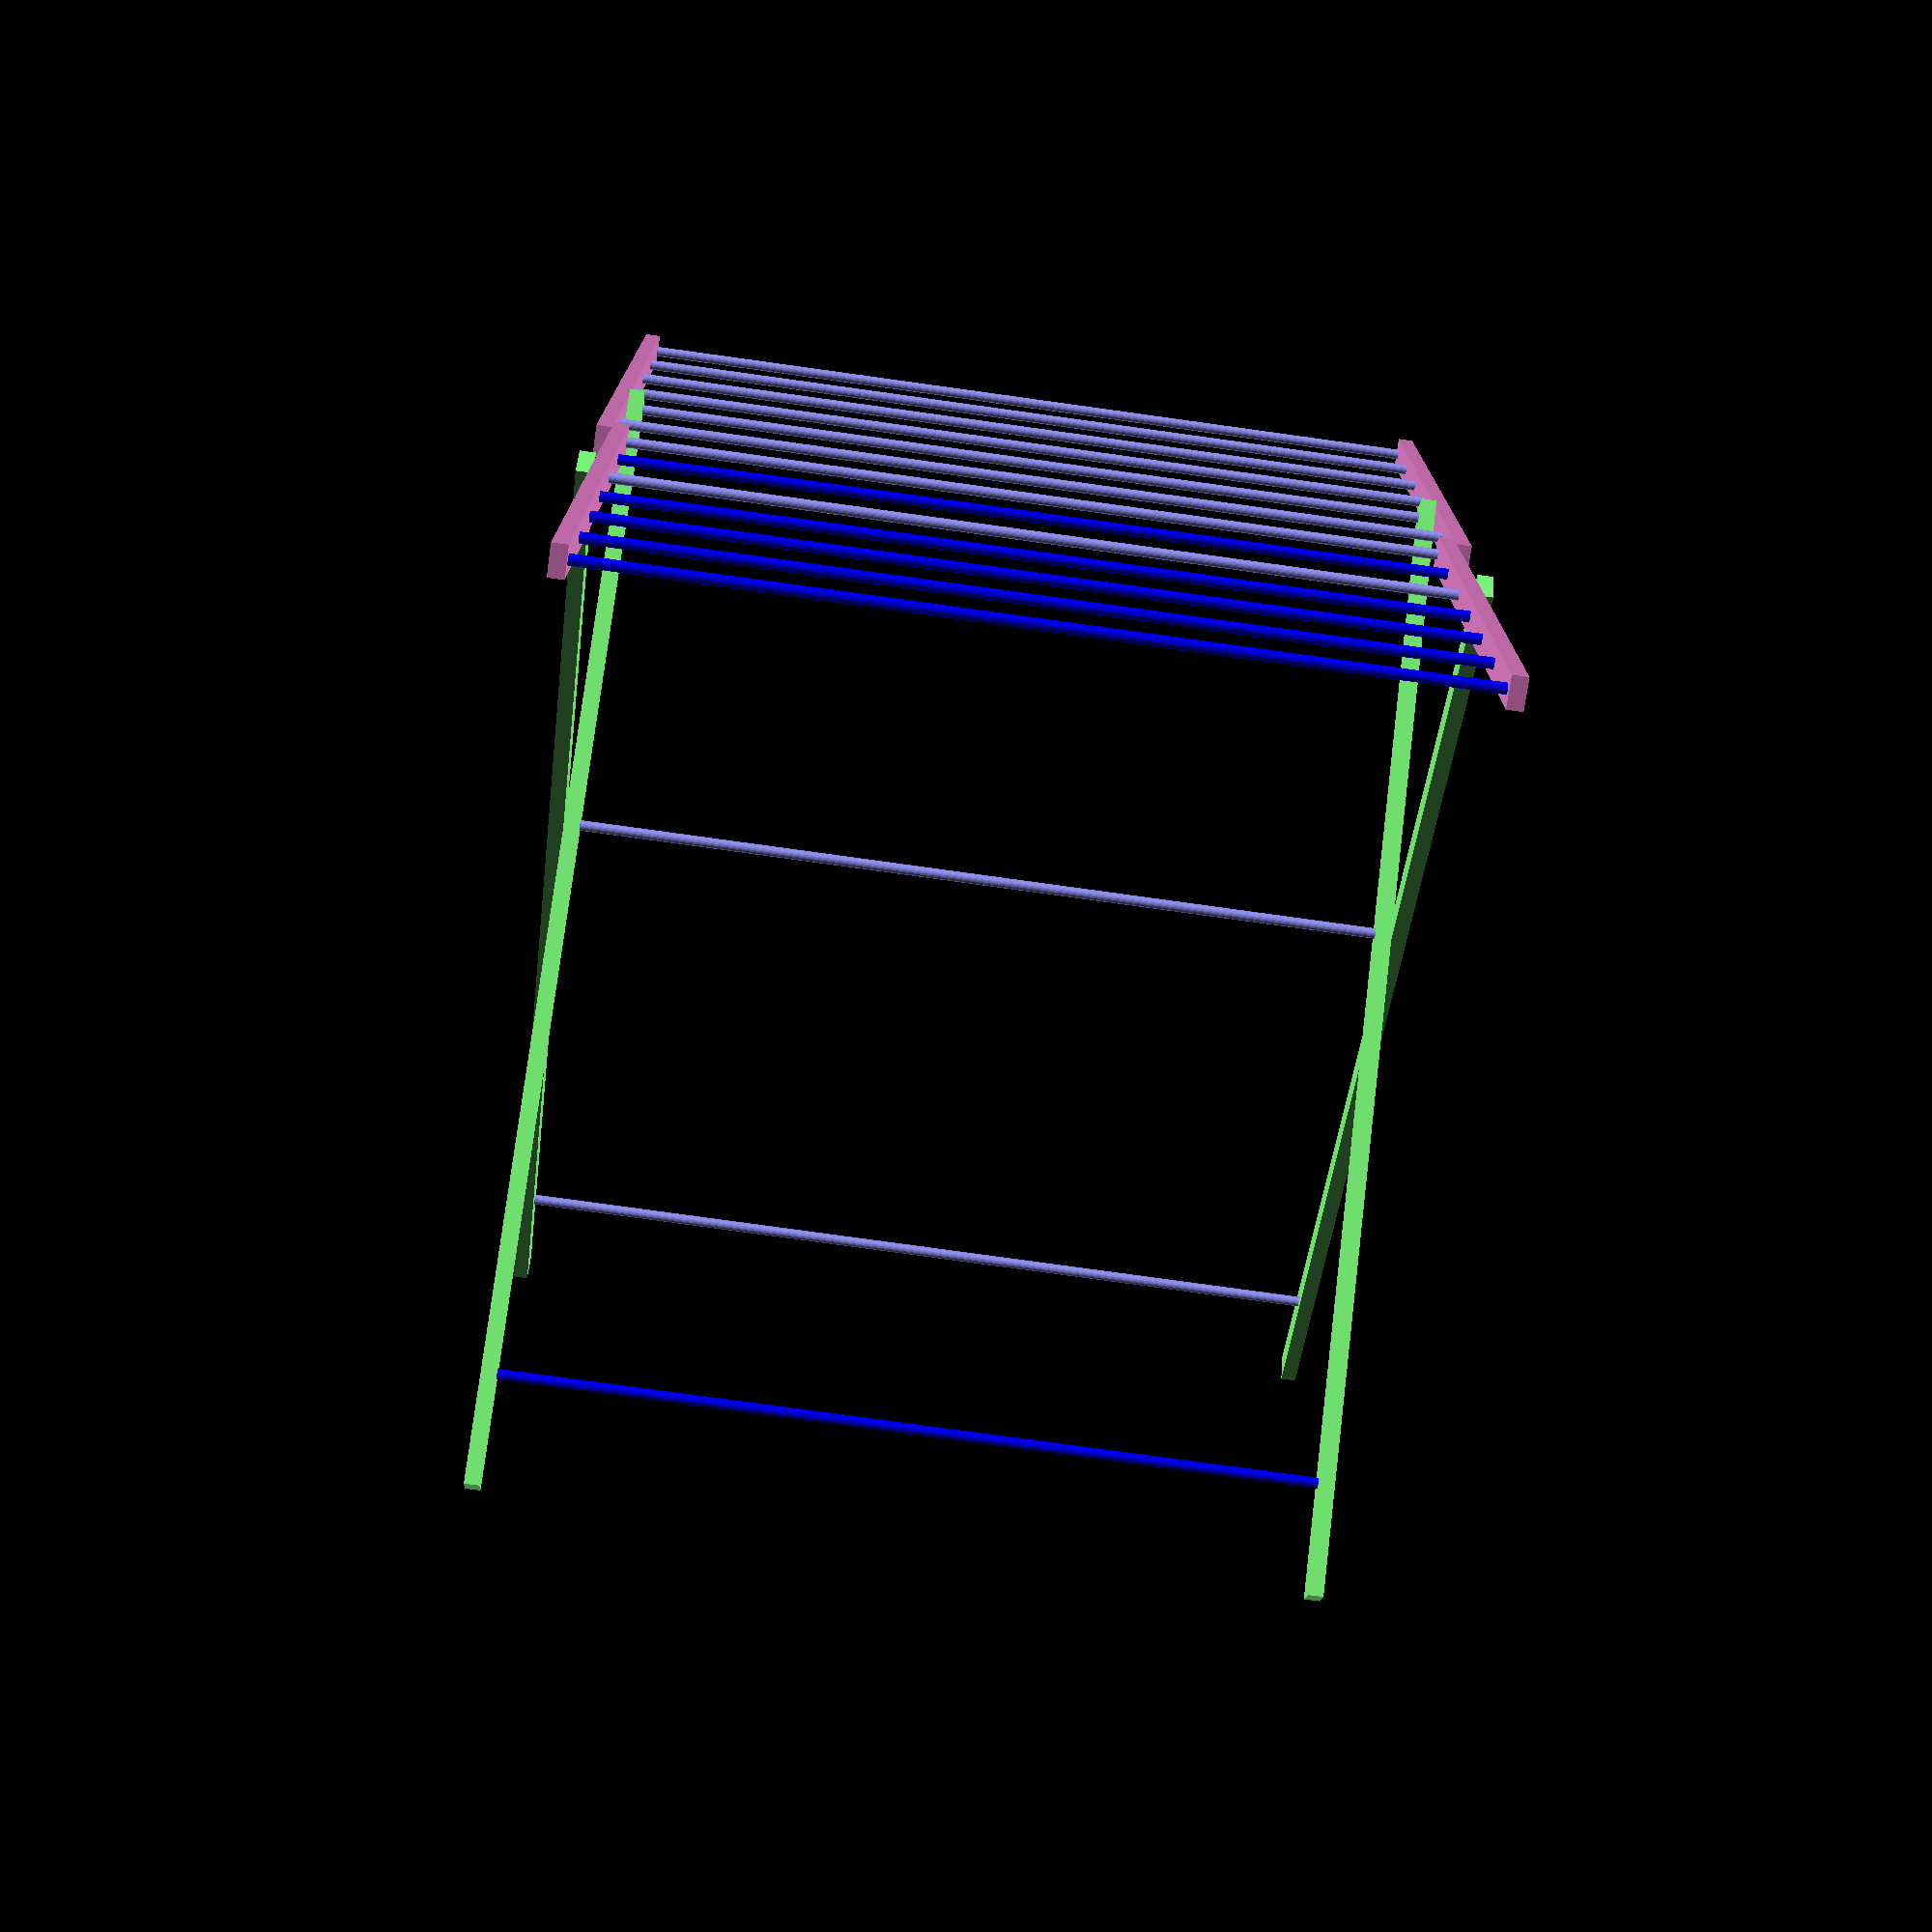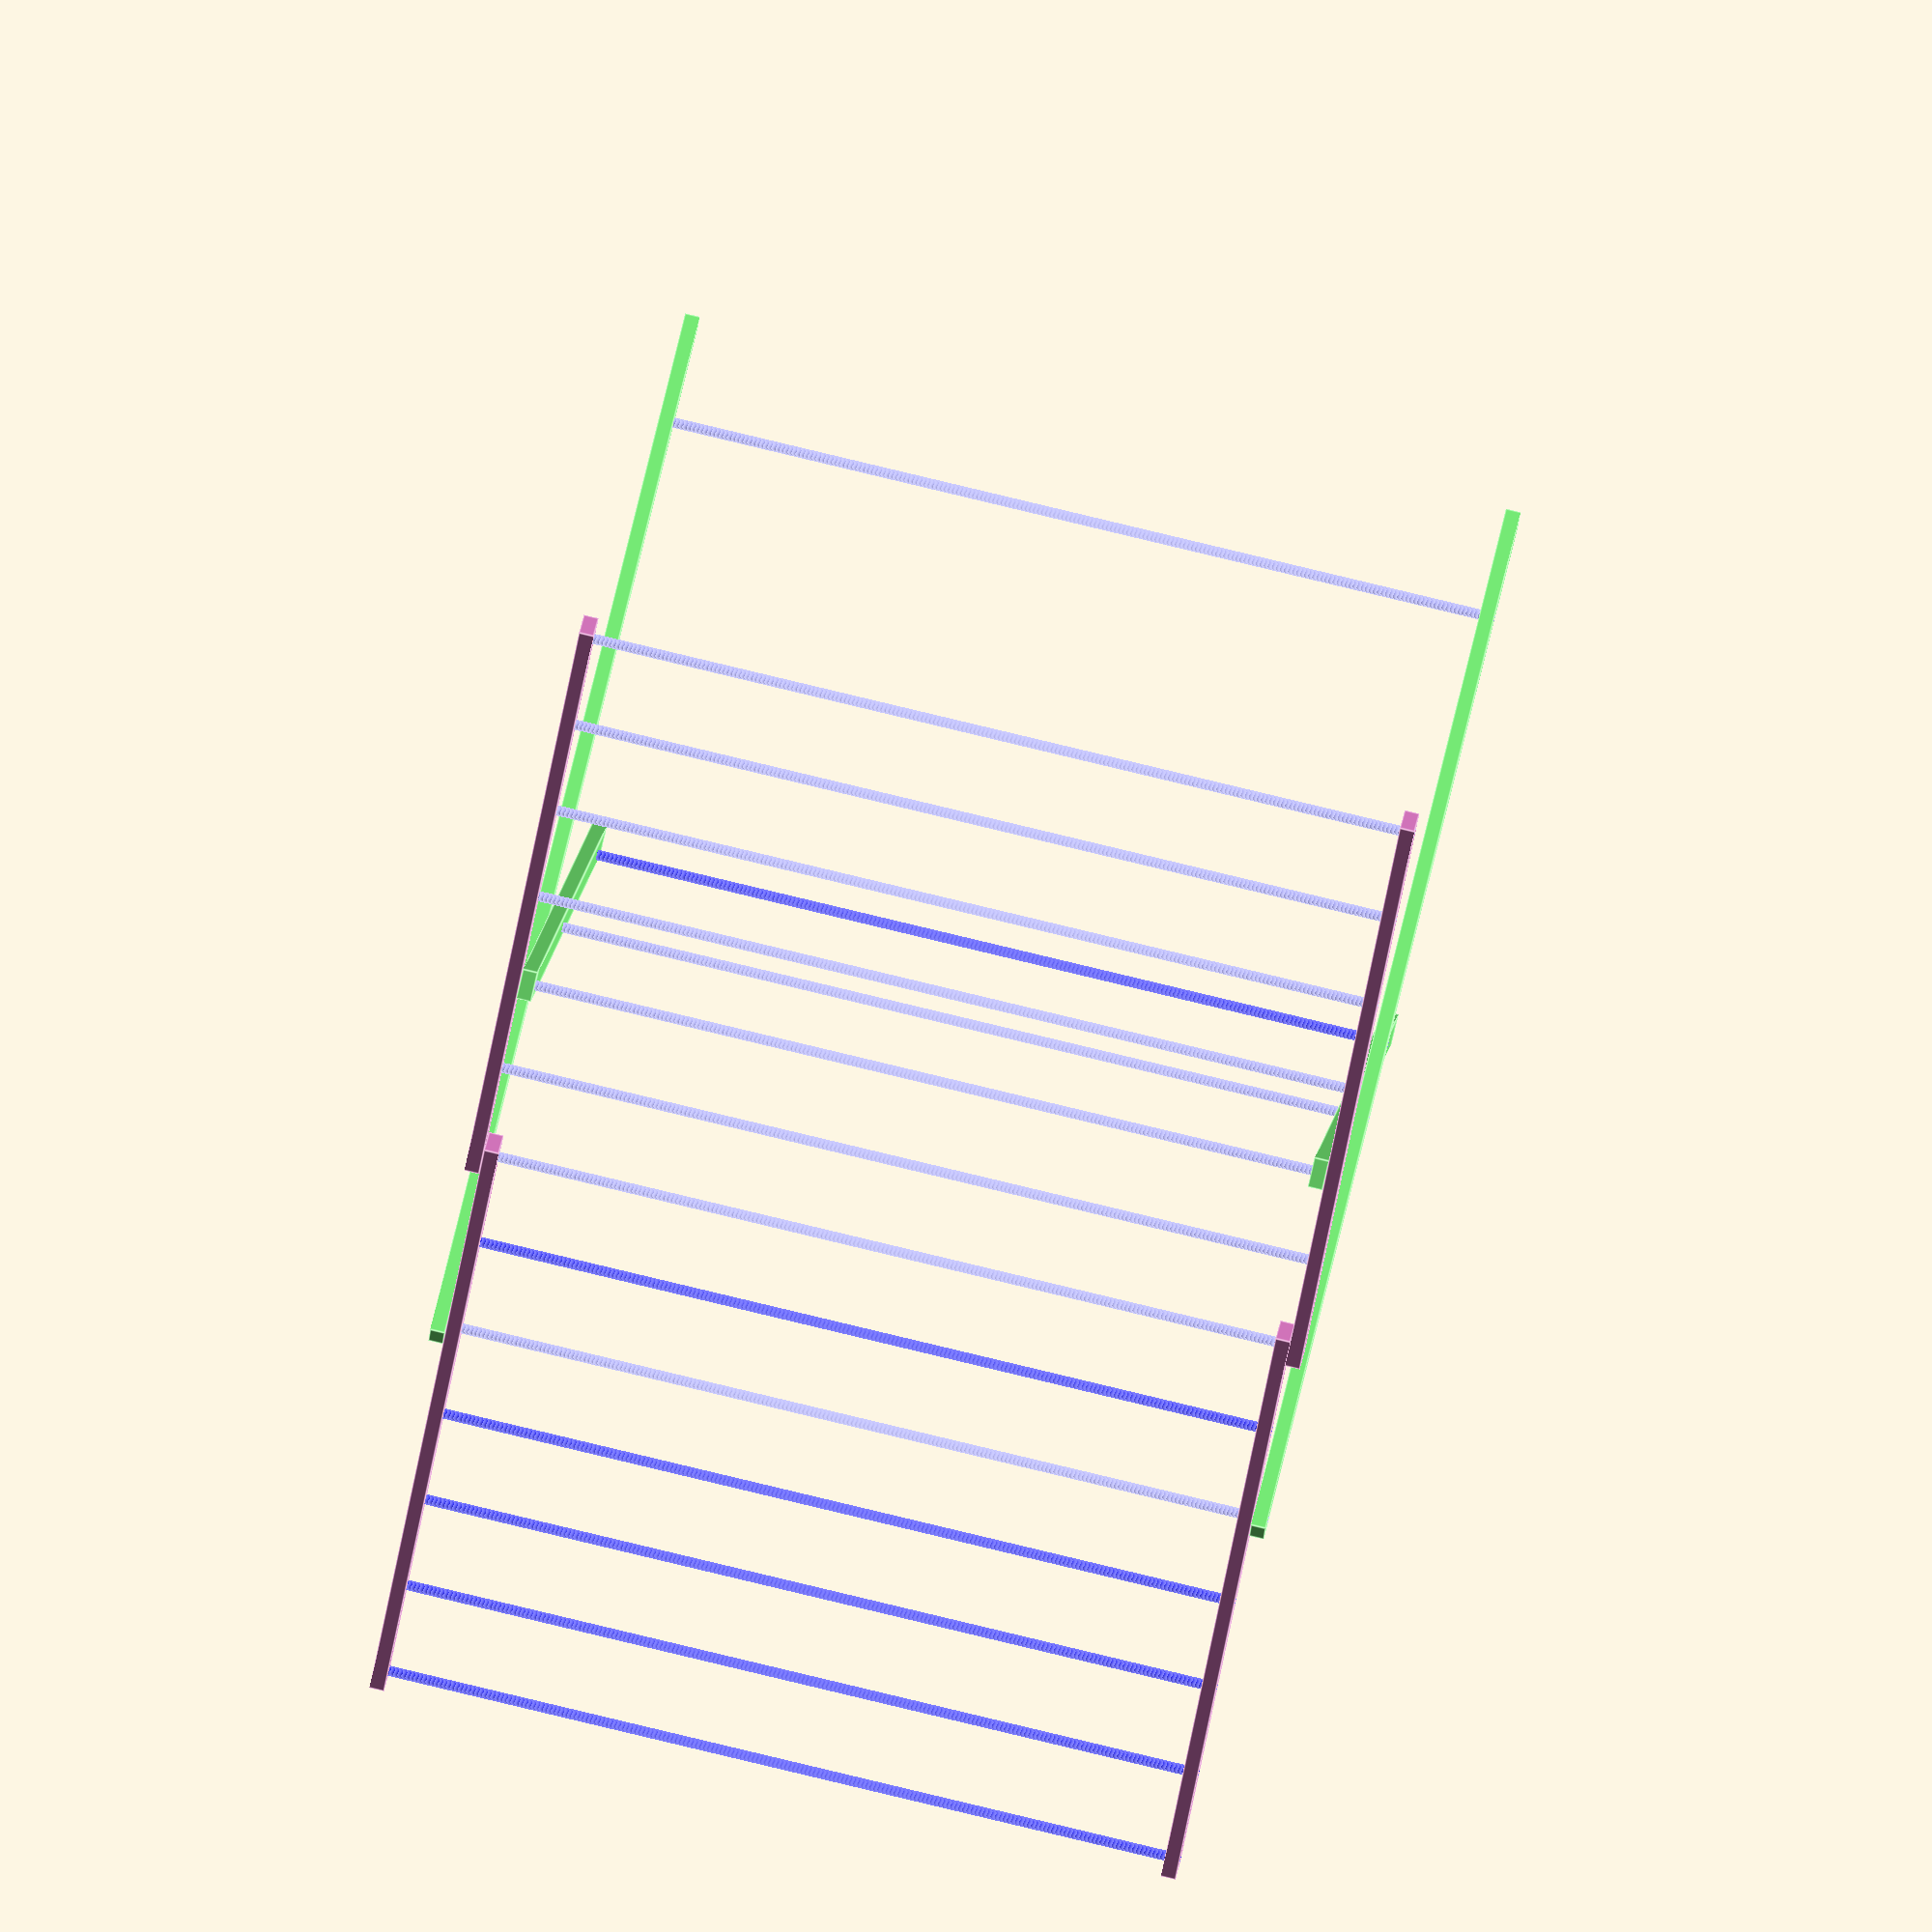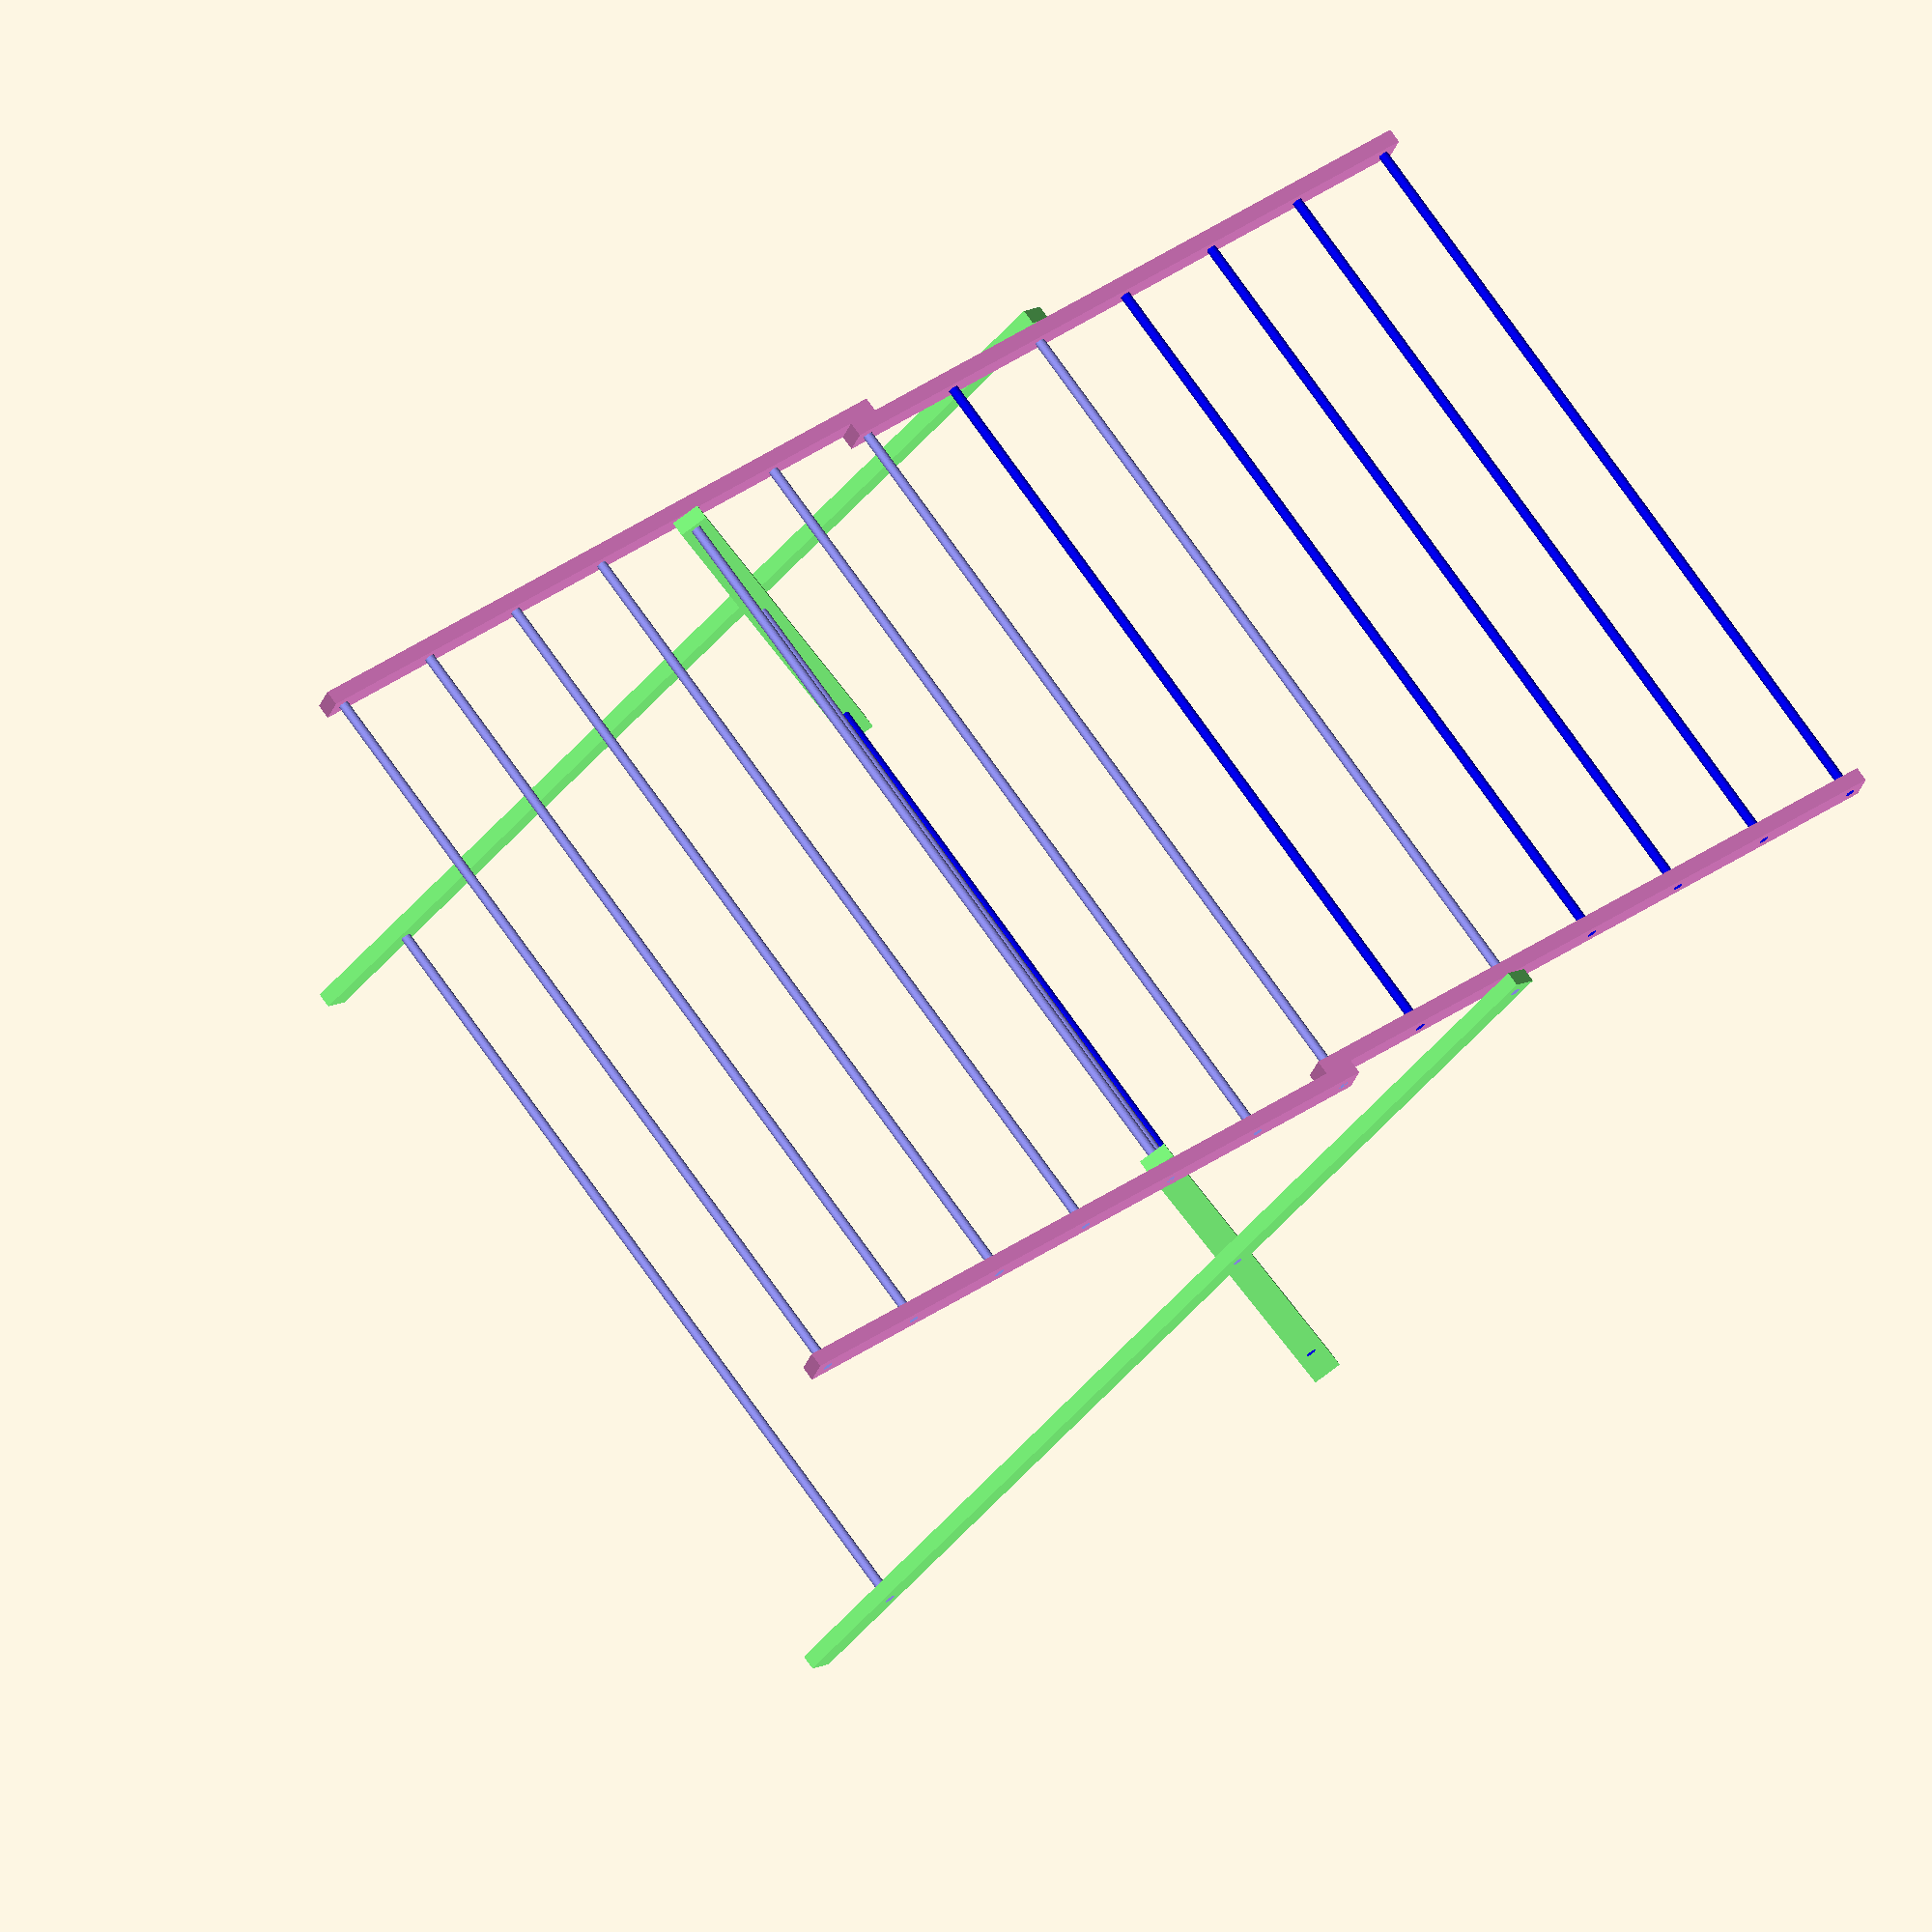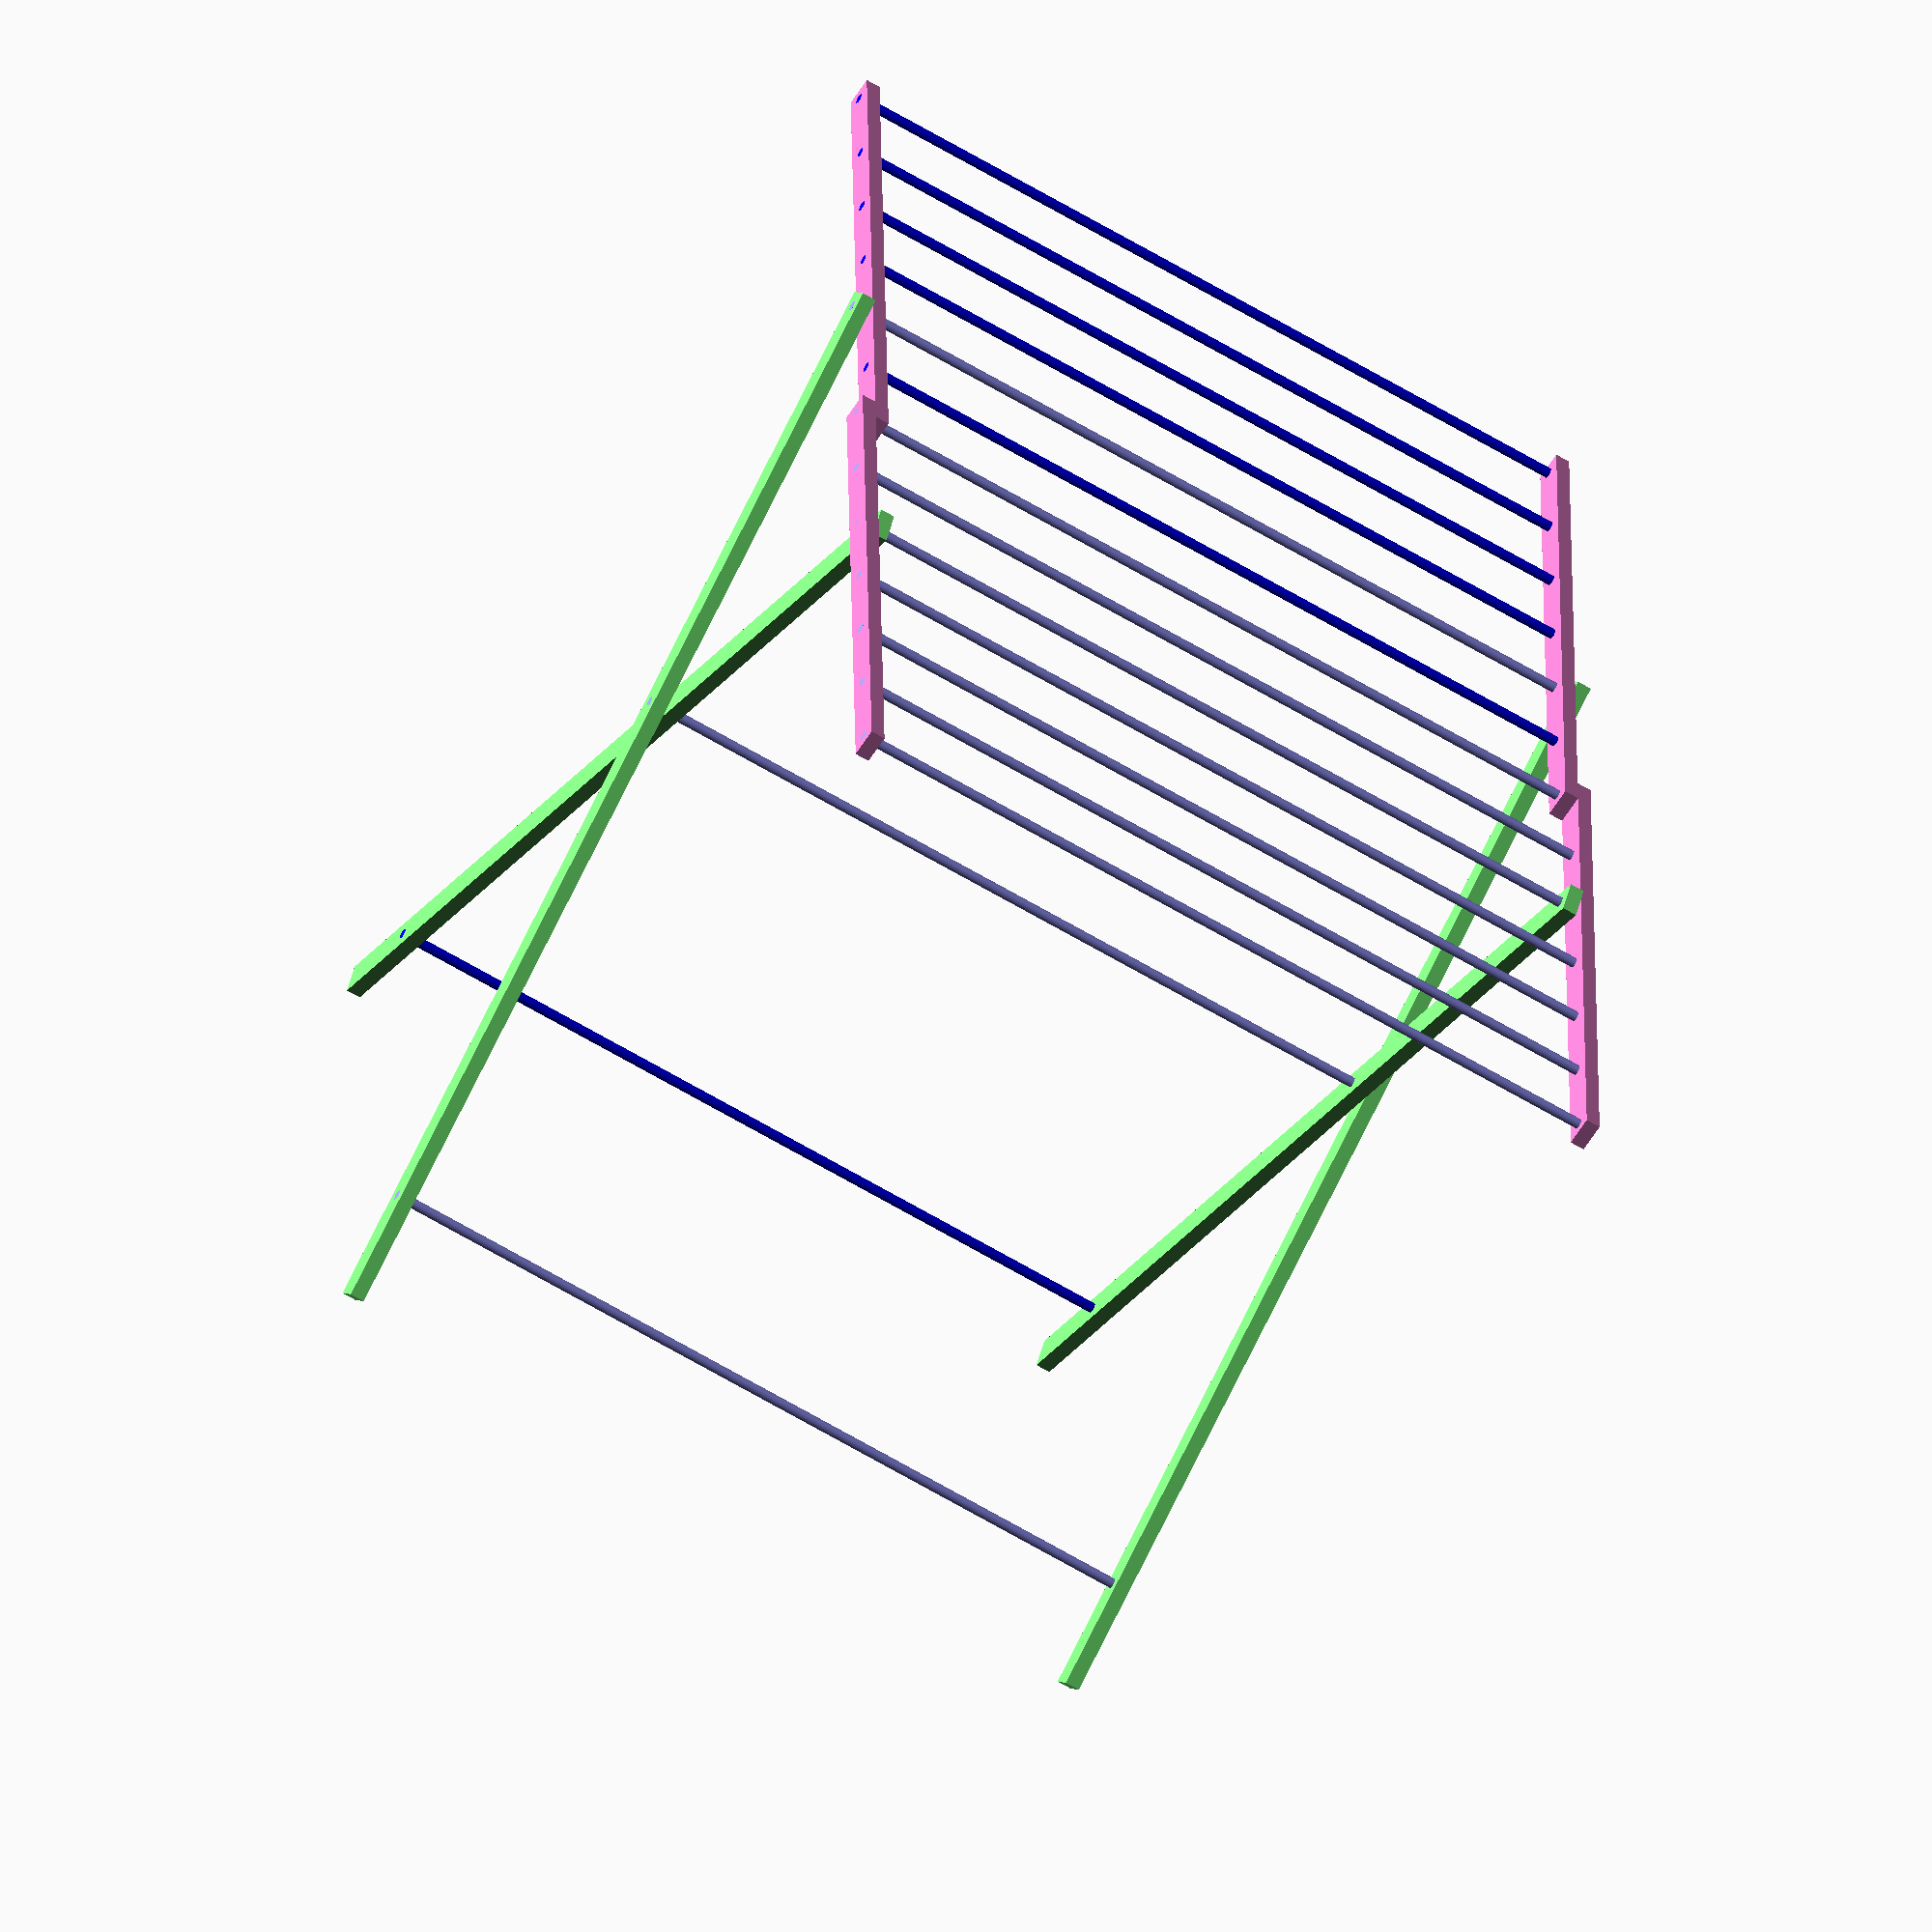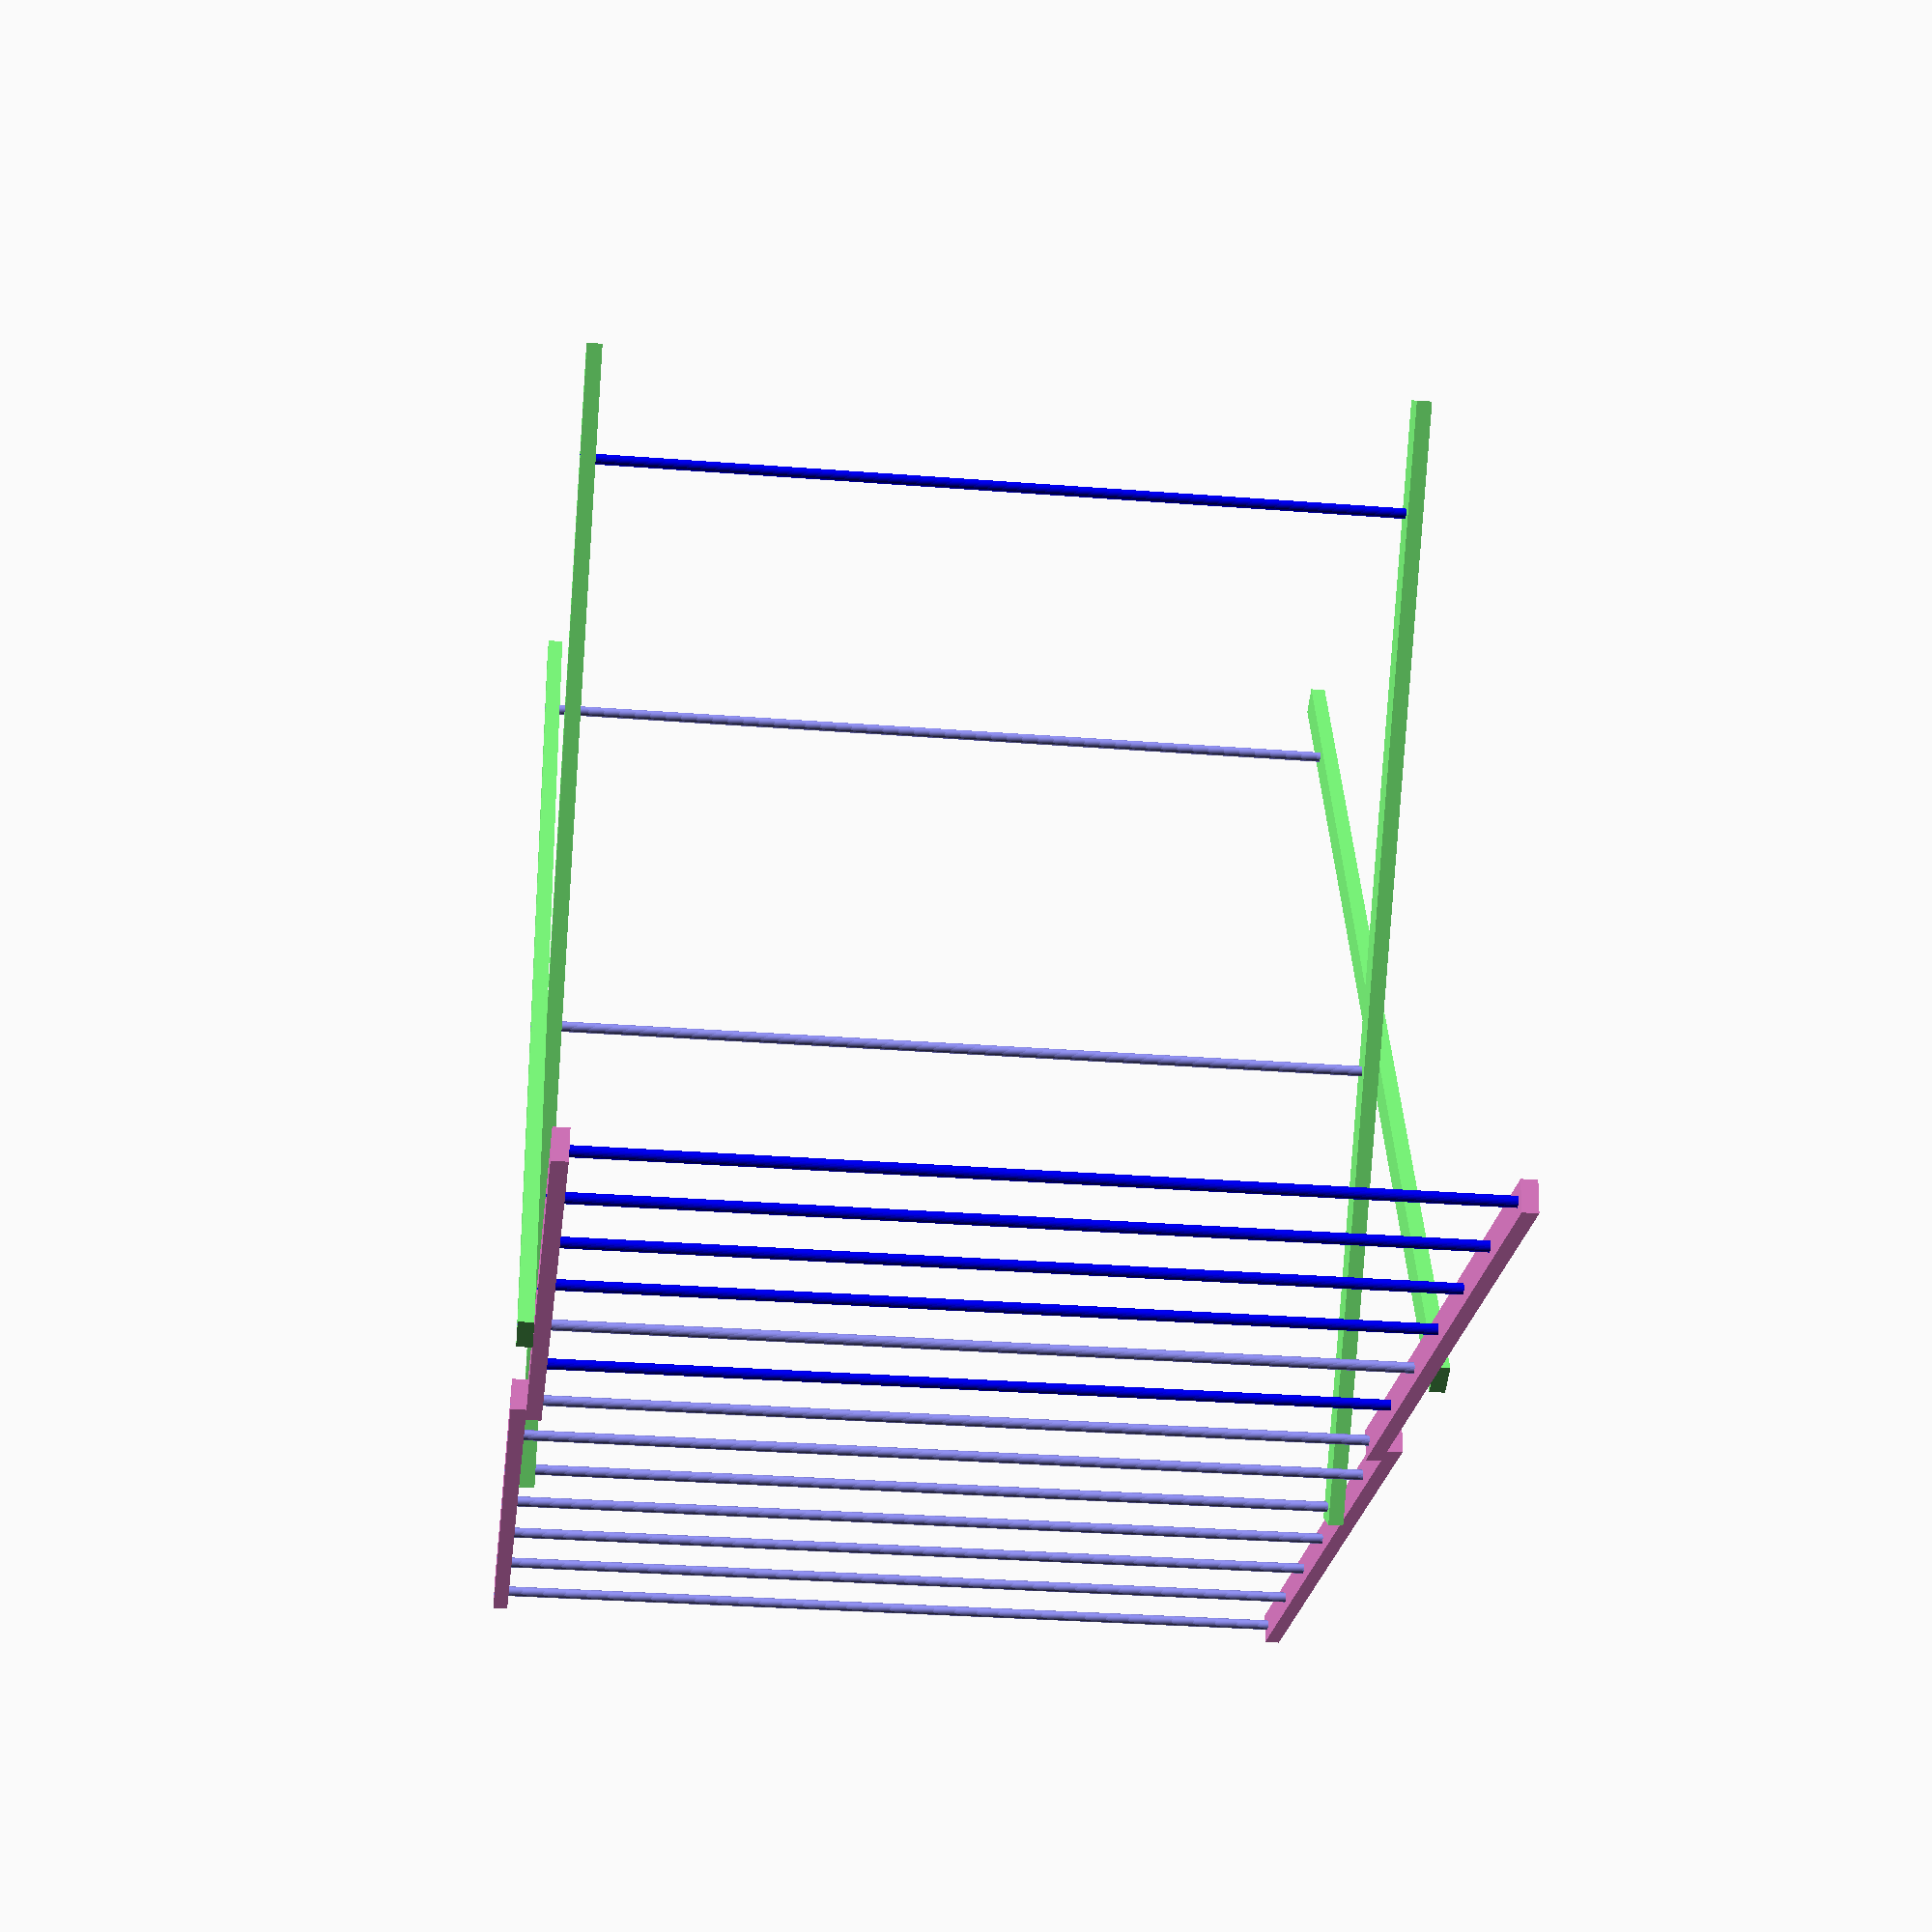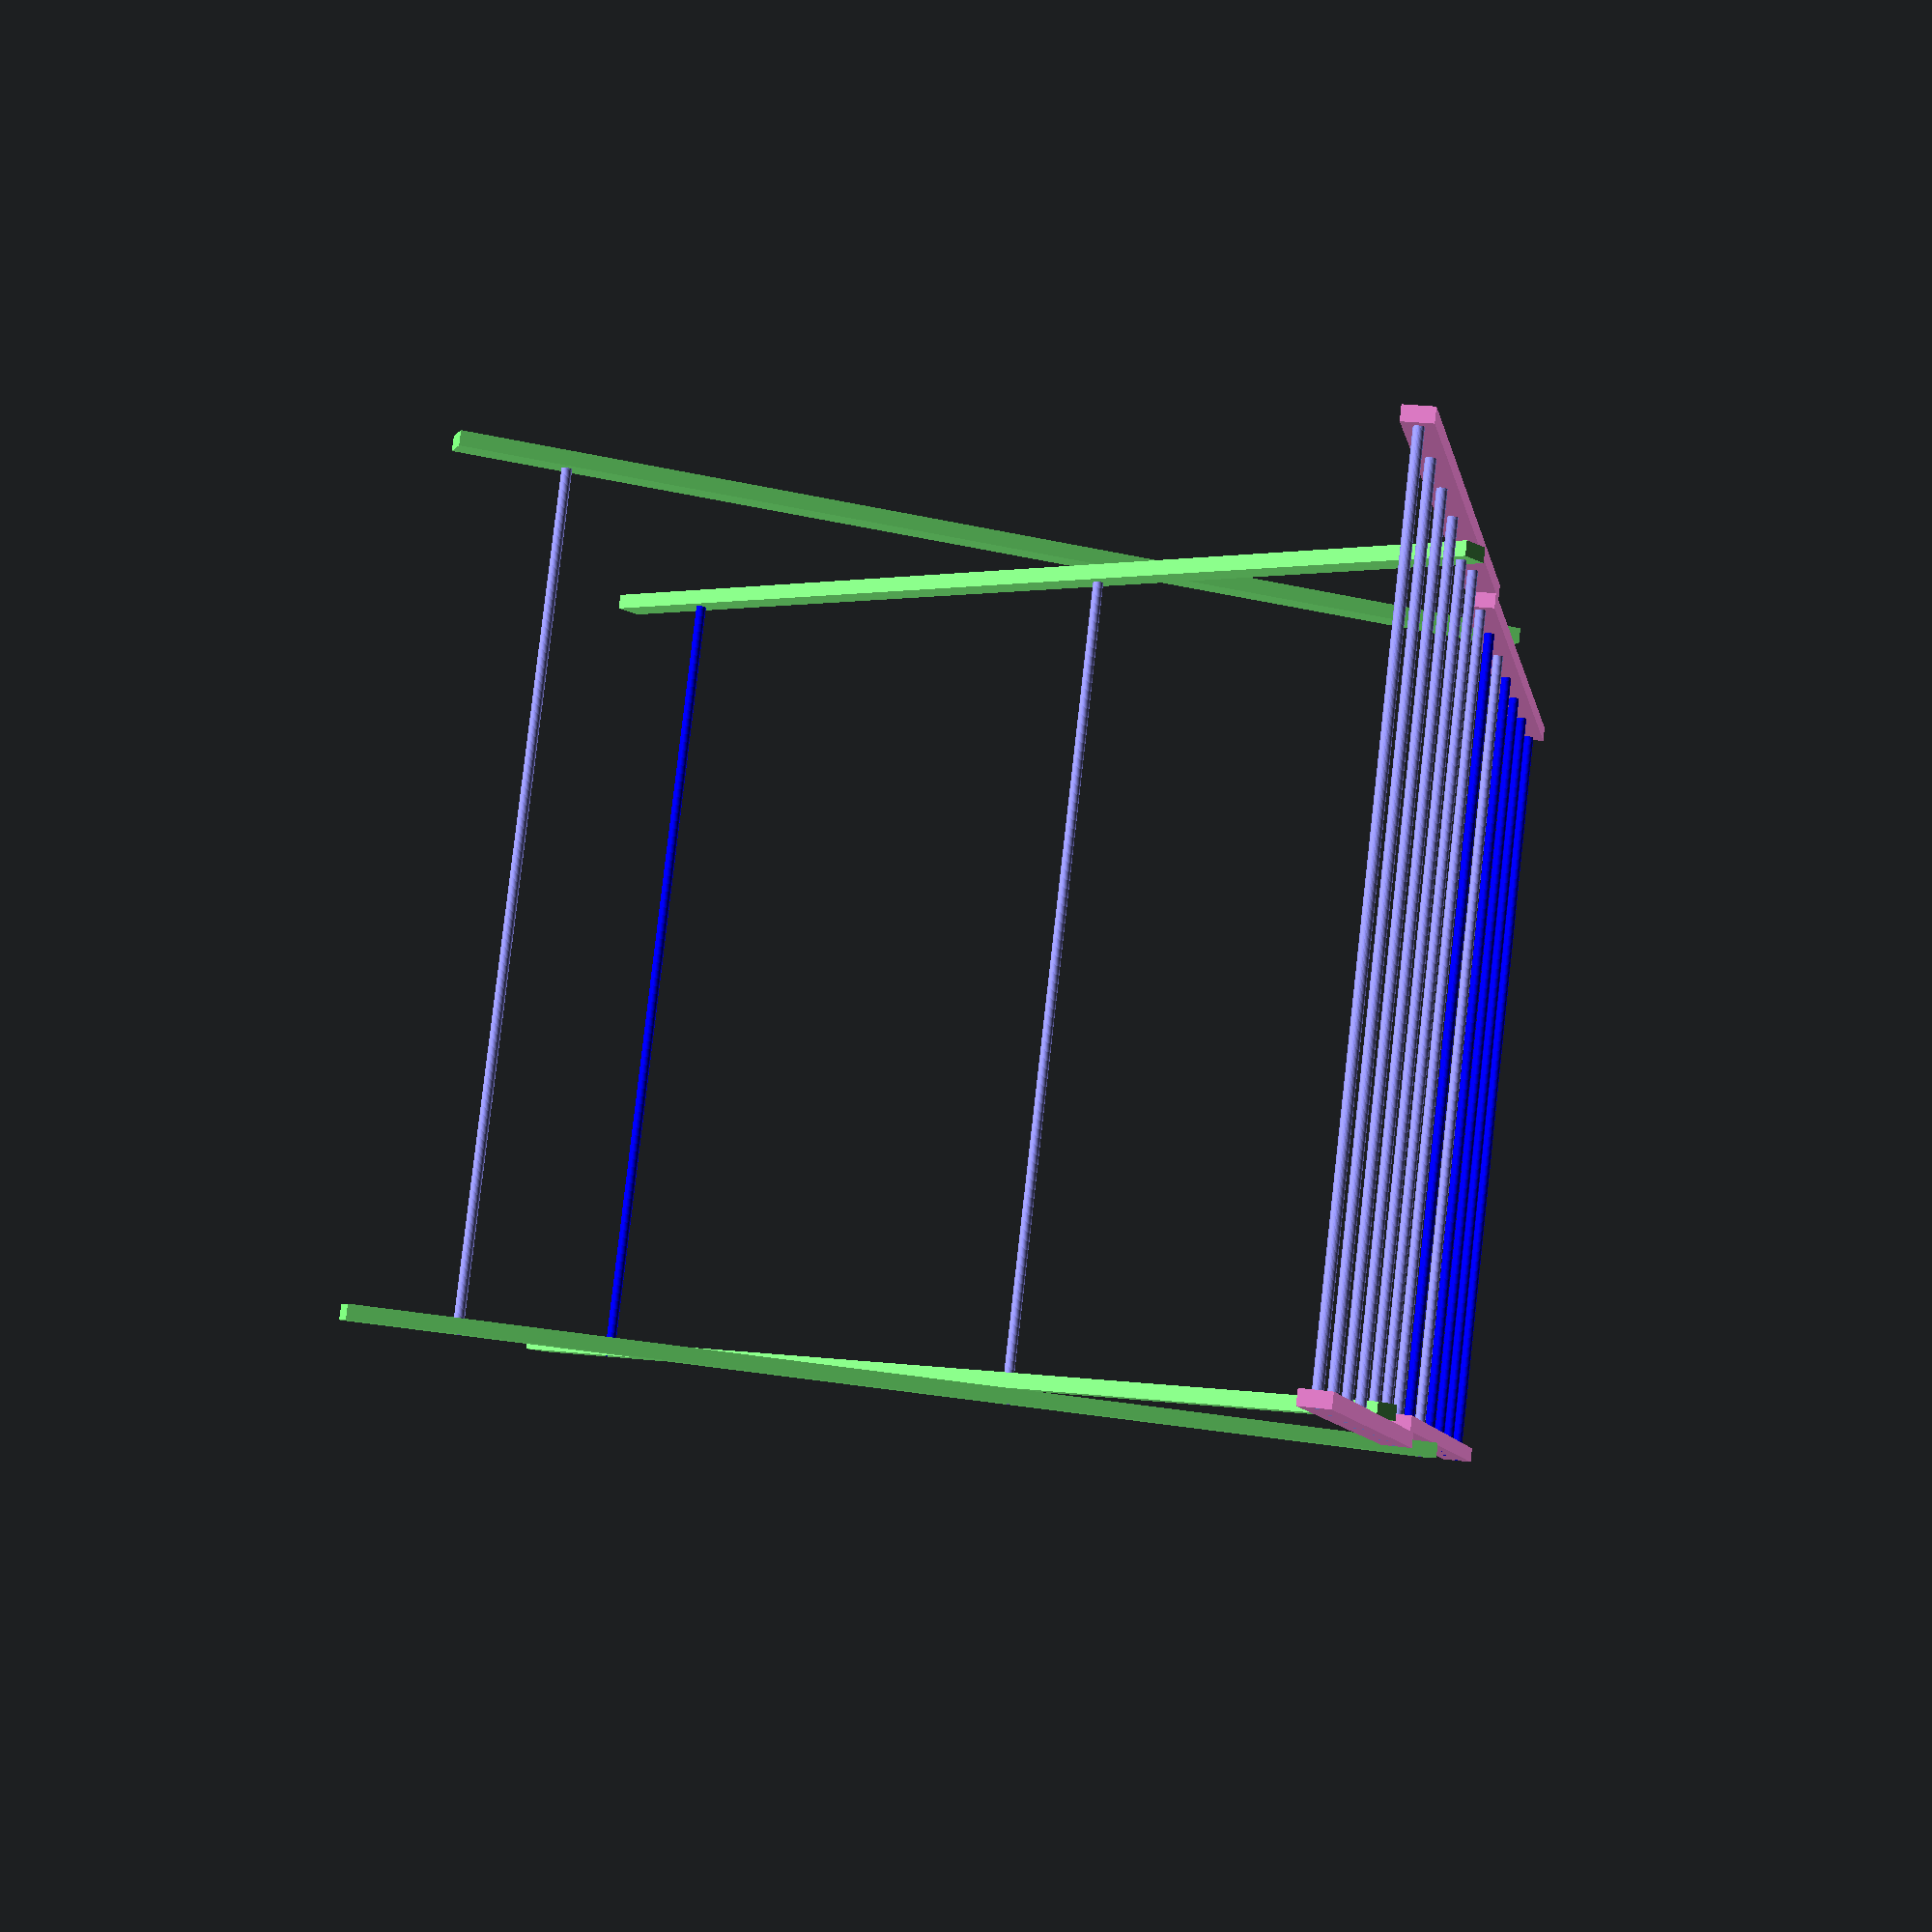
<openscad>
// Folding Laundy Rack

// TODO: paracord and hooks
// TODO: treat Z as "up", as "front"/"top"/etc. view settings do
// TODO: move lengths to variables
// TODO: parameterize? angles? dowel count?
// TODO: animate open/close?

// finer faceting on small cylinders
$fs = 0.1;

// input measurements
dowelDiameter = 1.3;

squareStockThickness = 1.9;
squareStockWidth = 3.8;

longDowelLength = 108;

armLength = 87.8;
legLength = 141.9;

// computed measurements
dowelRadius = dowelDiameter / 2;
shortDowelLength = longDowelLength - (squareStockThickness * 2);

// colors
longDowelColor = [0.6, 0.6, 1];
shortDowelColor = [0, 0, 1];
legColor = [0.5, 1.0, 0.5];
armColor = [0.9, 0.5, 0.8];

module dowel(length) {
    cylinder(h = length, r = dowelRadius);
}

module squareStock(length) {
    translate([0, -squareStockWidth / 2, 0])
        cube([length, squareStockWidth, squareStockThickness]);
}

module longDowel() {
    color(longDowelColor)
    dowel(longDowelLength);
}

module shortDowel() {
    color(shortDowelColor)
    dowel(shortDowelLength);
}

// subtract this from arm & leg
module dowelHole(distance) {
    translate([distance, 0, -0.1]) dowel(squareStockThickness + 0.2);
}

module leg() {
    color(legColor)
    difference() {
        squareStock(legLength);
        dowelHole(14);
        dowelHole(84);
        dowelHole(140);
    }
}

module arm() {
    color(armColor)
    difference() {
        squareStock(armLength);
        dowelHole(1.9);
        dowelHole(15.9);
        dowelHole(29.9);
        dowelHole(43.9);
        dowelHole(57.9);
        dowelHole(71.9);
        dowelHole(85.9);
    }
}

rotate([0, 0, 60]) leg();
translate([84, 0, squareStockThickness]) rotate([0, 0, 120]) leg();
translate([84, 0, longDowelLength - (squareStockThickness * 2)]) rotate([0, 0, 120]) leg();
translate([0, 0, longDowelLength - squareStockThickness]) rotate([0, 0, 60]) leg();

// bottom dowels
translate([7, 7 * sqrt(3)]) longDowel();
translate([77, 7 * sqrt(3), squareStockThickness]) shortDowel();

// middle pivot
translate([42, 42 * sqrt(3)]) longDowel();

// top pivots
translate([14, 70 * sqrt(3)]) longDowel();
translate([70, 70 * sqrt(3)]) longDowel();
translate([42, 70 * sqrt(3)]) longDowel();

// left side
translate([-43.9, 70 * sqrt(3), 0]) arm();
translate([-43.9, 70 * sqrt(3), longDowelLength - squareStockThickness]) arm();
translate([28, 70 * sqrt(3)]) longDowel();
translate([0, 70 * sqrt(3)]) longDowel();
translate([-14, 70 * sqrt(3)]) longDowel();
translate([-28, 70 * sqrt(3)]) longDowel();
translate([-42, 70 * sqrt(3)]) longDowel();

// right side
translate([40, 70 * sqrt(3), squareStockThickness]) arm();
translate([40, 70 * sqrt(3), longDowelLength - (squareStockThickness * 2)]) arm();
translate([55.9, 70 * sqrt(3), squareStockThickness]) shortDowel();
translate([83.9, 70 * sqrt(3), squareStockThickness]) shortDowel();
translate([97.9, 70 * sqrt(3), squareStockThickness]) shortDowel();
translate([111.9, 70 * sqrt(3), squareStockThickness]) shortDowel();
translate([125.9, 70 * sqrt(3), squareStockThickness]) shortDowel();
</openscad>
<views>
elev=77.8 azim=92.4 roll=82.1 proj=p view=solid
elev=97.4 azim=225.3 roll=76.5 proj=o view=edges
elev=106.8 azim=199.6 roll=215.0 proj=o view=solid
elev=240.0 azim=91.4 roll=302.1 proj=o view=wireframe
elev=210.4 azim=352.8 roll=276.5 proj=p view=wireframe
elev=97.1 azim=259.3 roll=173.5 proj=p view=solid
</views>
